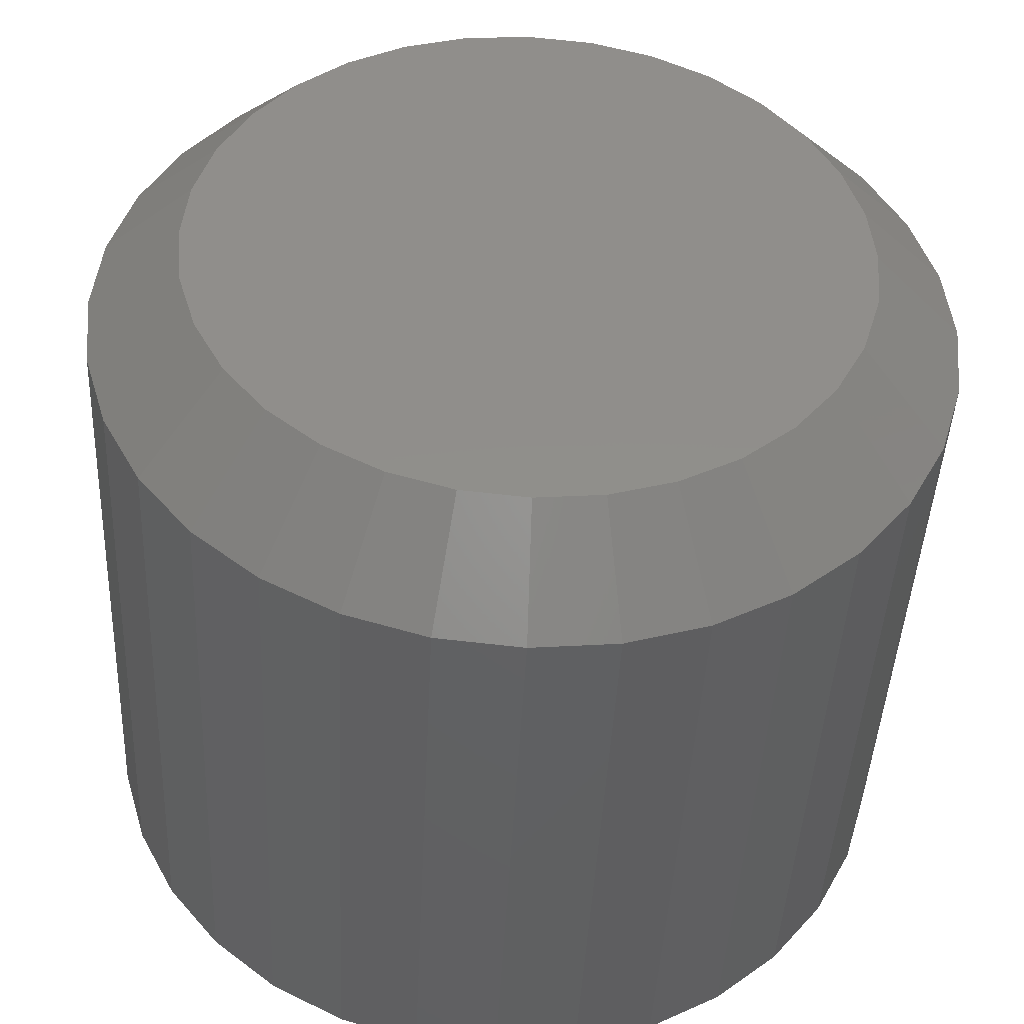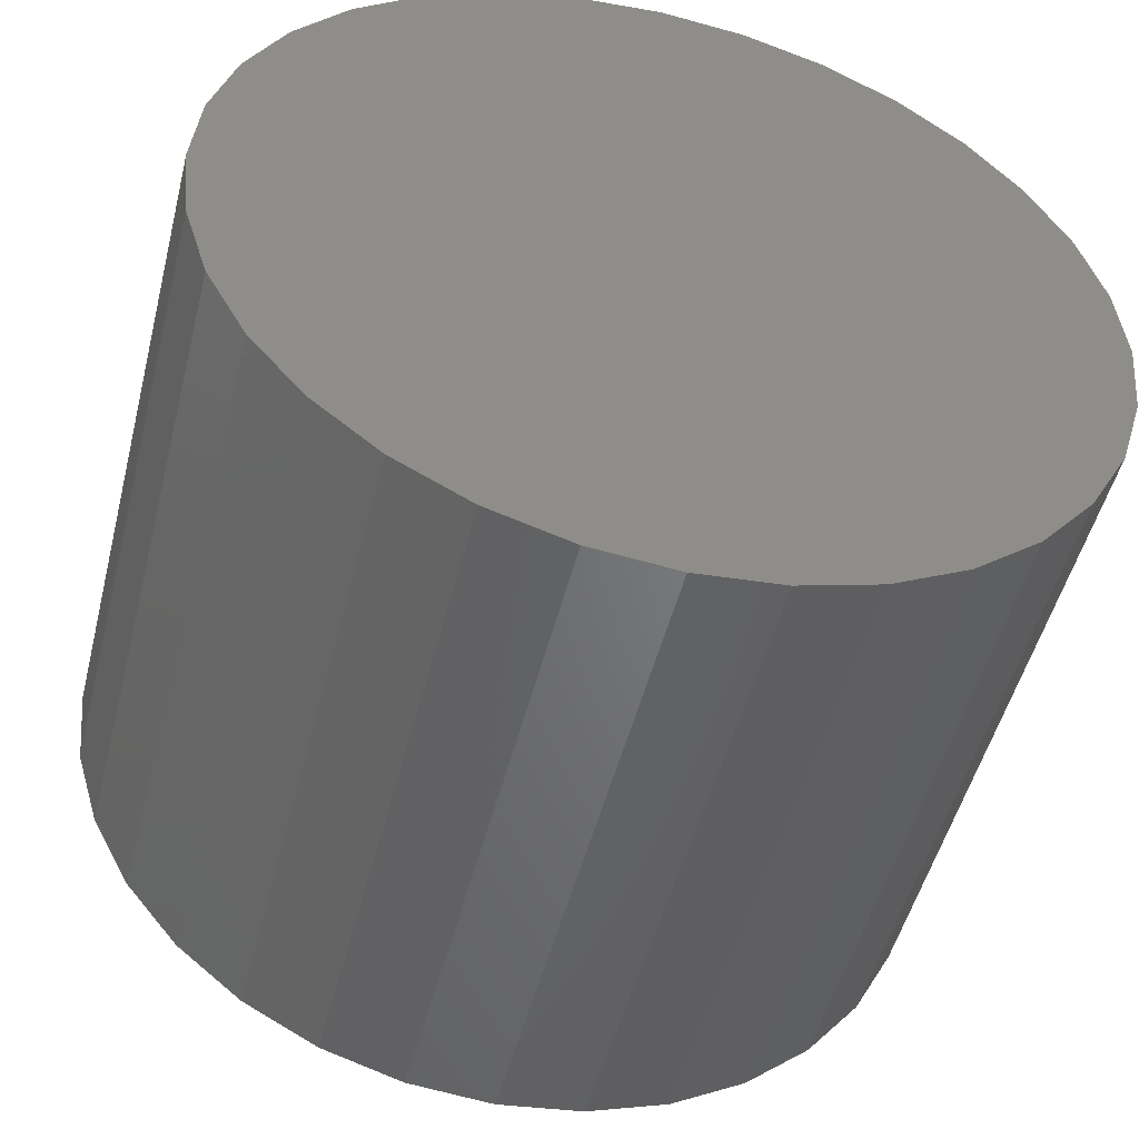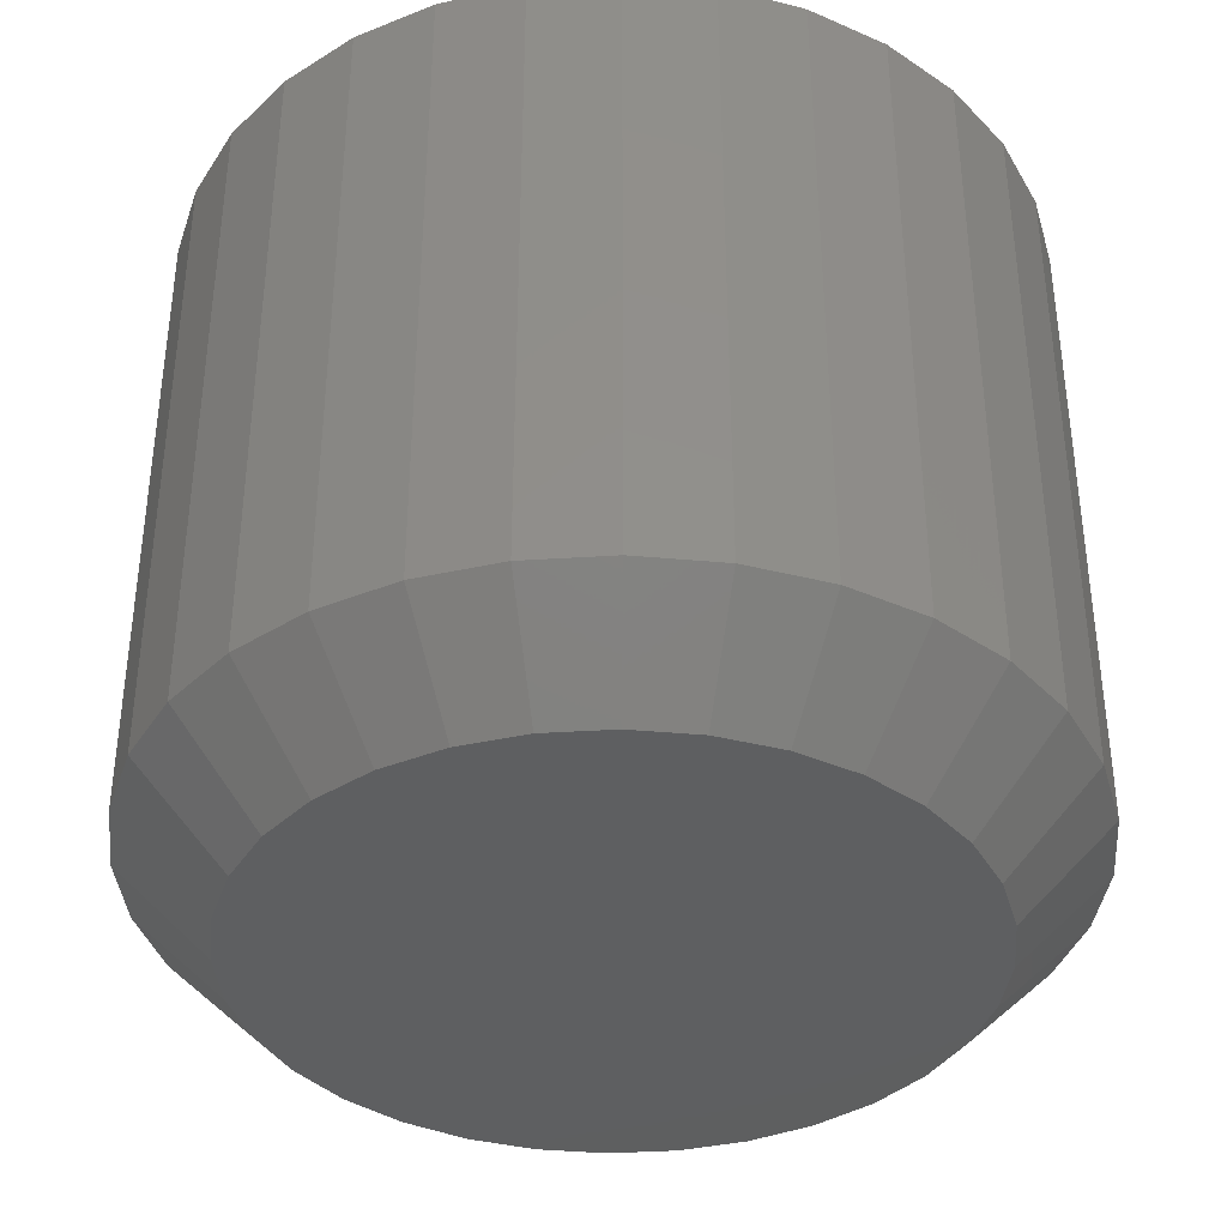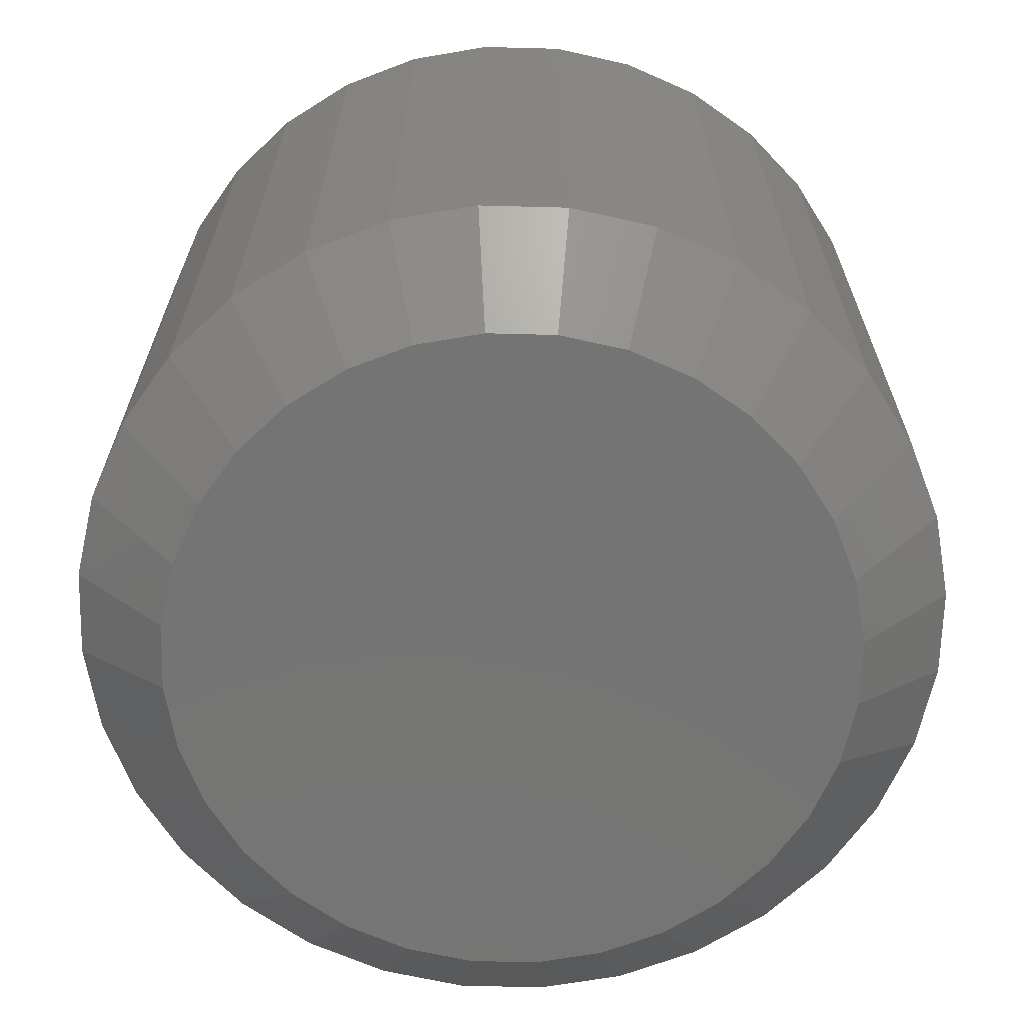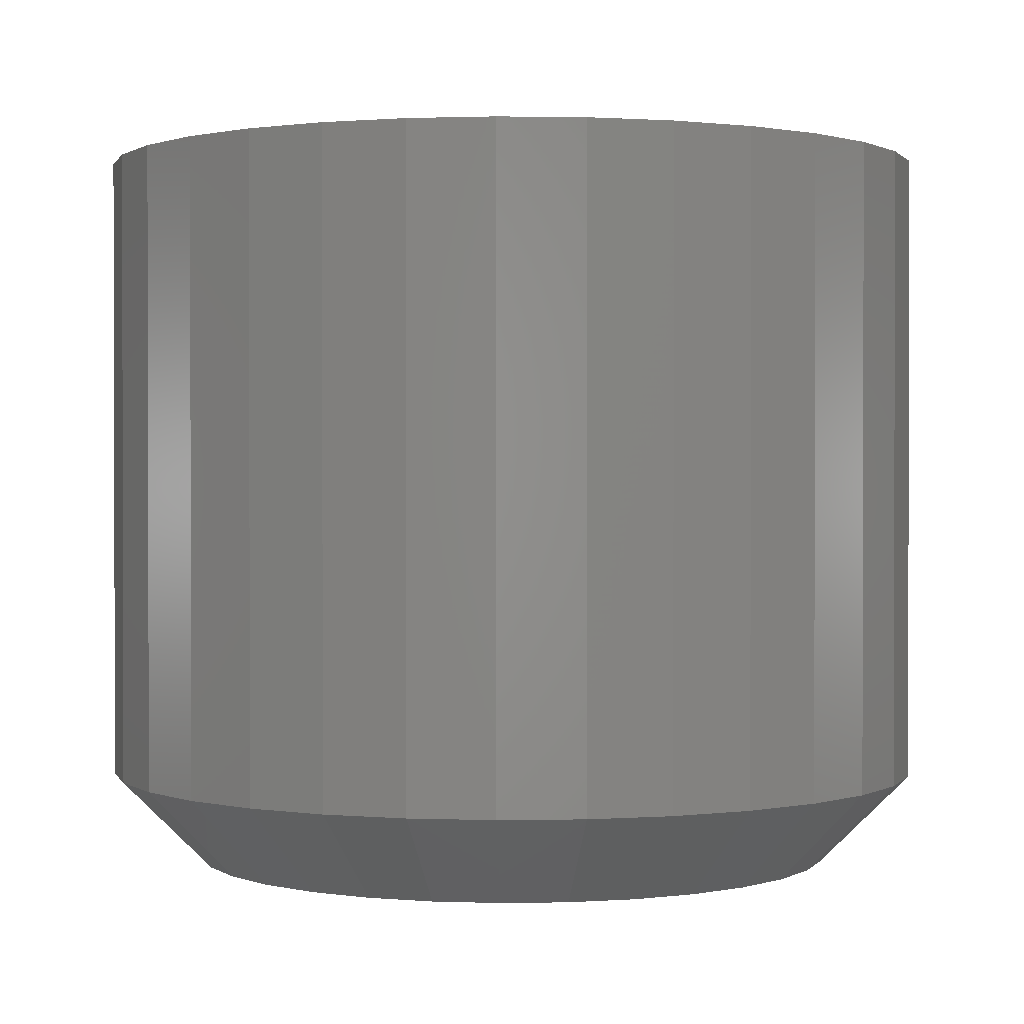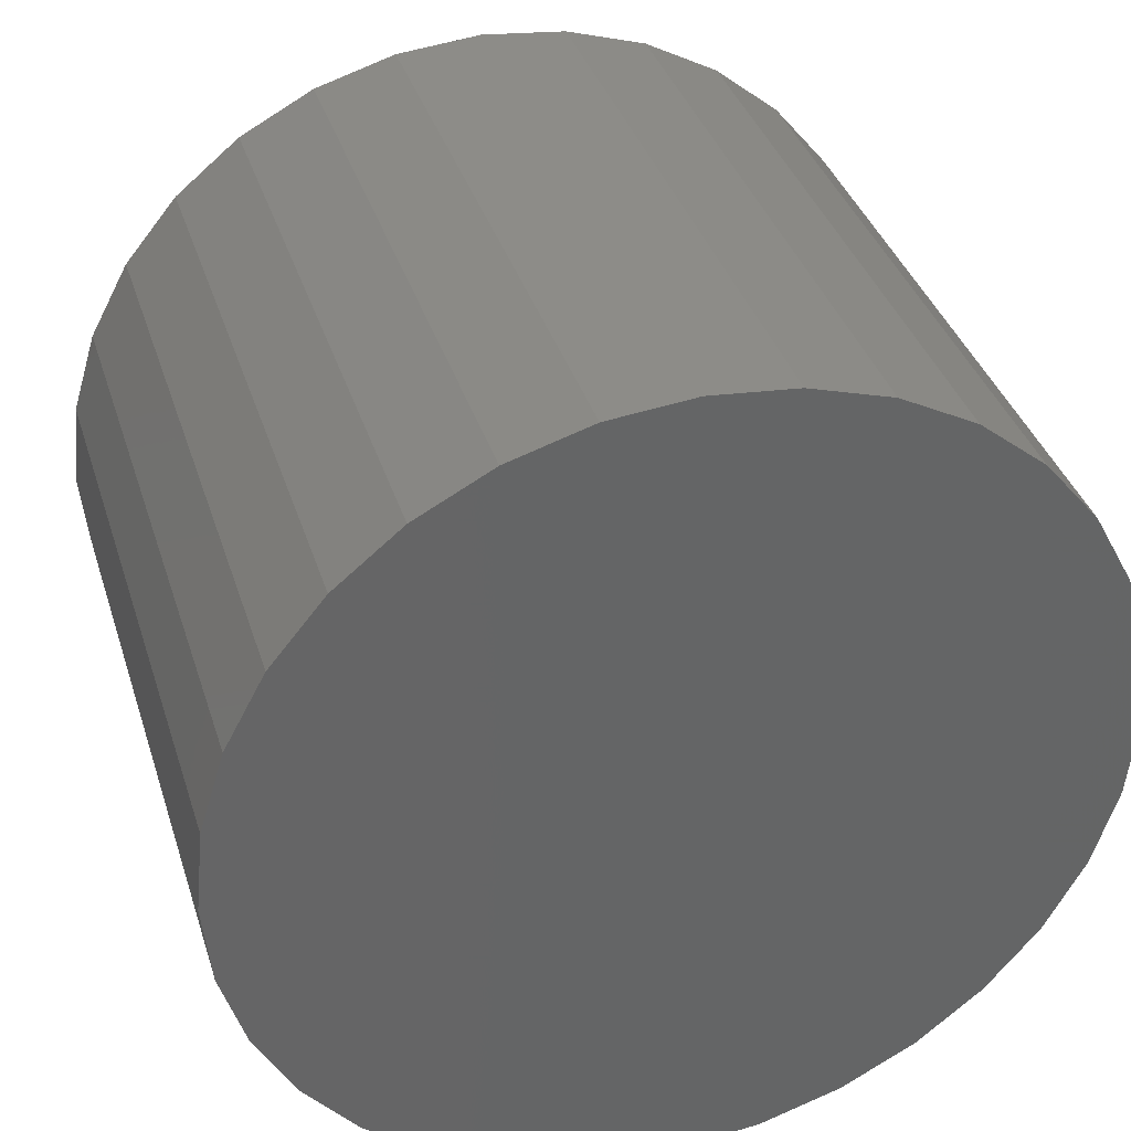
<metadata>
{"format":"stl","ext":"stl","renderer":"f3d","projection":"perspective","resolution":1024,"background":"white","views":[{"elev":-43.7,"azim":177.3,"up":"+Y"},{"elev":-49.8,"azim":-14.0,"up":"+Y"},{"elev":-37.8,"azim":-1.0,"up":"+Z"},{"elev":-66.7,"azim":-97.1,"up":"+Z"},{"elev":0.9,"azim":-166.8,"up":"+Z"},{"elev":36.8,"azim":-16.7,"up":"+Y"}]}
</metadata>
<code>
# stl→obj: 96 verts, 188 faces
v -0.01275 0.6821 0
v -0.007426 0.6837 0
v -0.001891 0.6843 0
v 0.003644 0.6837 0
v 0.008966 0.6821 0
v -0.01765 0.6795 0
v 0.01387 0.6795 0
v -0.02195 0.676 0
v 0.01817 0.676 0
v -0.02548 0.6717 0
v 0.0217 0.6717 0
v -0.0281 0.6668 0
v 0.02432 0.6668 0
v -0.02972 0.6615 0
v 0.02594 0.6615 0
v 0.02432 0.6451 0
v -0.0281 0.6451 0
v 0.02594 0.6504 0
v -0.02548 0.6402 0
v 0.0217 0.6402 0
v -0.02195 0.6359 0
v 0.01817 0.6359 0
v -0.01765 0.6323 0
v 0.01387 0.6323 0
v -0.01275 0.6297 0
v 0.008966 0.6297 0
v -0.007426 0.6281 0
v -0.001891 0.6275 0
v 0.003644 0.6281 0
v -0.02972 0.6504 0
v -0.03026 0.6559 0
v 0.02648 0.6559 0
v 0.03429 0.6559 0.007812
v 0.03429 0.6559 0.0625
v 0.0336 0.6489 0.007812
v 0.0336 0.6489 0.0625
v 0.03154 0.6421 0.007812
v 0.03154 0.6421 0.0625
v 0.02819 0.6358 0.007812
v 0.02819 0.6358 0.0625
v 0.02369 0.6303 0.007812
v 0.02369 0.6303 0.0625
v 0.01821 0.6258 0.007812
v 0.01821 0.6258 0.0625
v 0.01196 0.6225 0.007812
v 0.01196 0.6225 0.0625
v 0.005168 0.6204 0.007812
v 0.005168 0.6204 0.0625
v -0.001891 0.6197 0.007812
v -0.001891 0.6197 0.0625
v -0.008951 0.6204 0.007812
v -0.008951 0.6204 0.0625
v -0.01574 0.6225 0.007812
v -0.01574 0.6225 0.0625
v -0.02199 0.6258 0.007812
v -0.02199 0.6258 0.0625
v -0.02748 0.6303 0.007812
v -0.02748 0.6303 0.0625
v -0.03198 0.6358 0.007812
v -0.03198 0.6358 0.0625
v -0.03532 0.6421 0.007812
v -0.03532 0.6421 0.0625
v -0.03738 0.6489 0.007812
v -0.03738 0.6489 0.0625
v -0.03808 0.6559 0.007812
v -0.03808 0.6559 0.0625
v -0.03738 0.663 0.007812
v -0.03738 0.663 0.0625
v -0.03532 0.6698 0.007812
v -0.03532 0.6698 0.0625
v -0.03198 0.676 0.007812
v -0.03198 0.676 0.0625
v -0.02748 0.6815 0.007812
v -0.02748 0.6815 0.0625
v -0.02199 0.686 0.007812
v -0.02199 0.686 0.0625
v -0.01574 0.6894 0.007812
v -0.01574 0.6894 0.0625
v -0.008951 0.6914 0.007812
v -0.008951 0.6914 0.0625
v -0.001891 0.6921 0.007812
v -0.001891 0.6921 0.0625
v 0.005168 0.6914 0.007812
v 0.005168 0.6914 0.0625
v 0.01196 0.6894 0.007812
v 0.01196 0.6894 0.0625
v 0.01821 0.686 0.007812
v 0.01821 0.686 0.0625
v 0.02369 0.6815 0.007812
v 0.02369 0.6815 0.0625
v 0.02819 0.676 0.007812
v 0.02819 0.676 0.0625
v 0.03154 0.6698 0.007812
v 0.03154 0.6698 0.0625
v 0.0336 0.663 0.007812
v 0.0336 0.663 0.0625
f 1 2 3
f 1 3 4
f 5 1 4
f 6 1 5
f 7 6 5
f 8 6 7
f 9 8 7
f 10 8 9
f 11 10 9
f 12 10 11
f 13 12 11
f 14 12 13
f 15 14 13
f 16 17 18
f 19 17 16
f 20 19 16
f 21 19 20
f 22 21 20
f 23 21 22
f 24 23 22
f 25 23 24
f 26 25 24
f 27 25 26
f 28 27 26
f 29 28 26
f 17 30 18
f 18 30 31
f 18 31 32
f 32 31 14
f 32 14 15
f 33 34 35
f 35 34 36
f 35 36 37
f 37 36 38
f 37 38 39
f 39 38 40
f 39 40 41
f 41 40 42
f 41 42 43
f 43 42 44
f 43 44 45
f 45 44 46
f 45 46 47
f 47 46 48
f 47 48 49
f 49 48 50
f 49 50 51
f 51 50 52
f 51 52 53
f 53 52 54
f 53 54 55
f 55 54 56
f 55 56 57
f 57 56 58
f 57 58 59
f 59 58 60
f 59 60 61
f 61 60 62
f 61 62 63
f 63 62 64
f 63 64 65
f 65 64 66
f 65 66 67
f 67 66 68
f 67 68 69
f 69 68 70
f 69 70 71
f 71 70 72
f 71 72 73
f 73 72 74
f 73 74 75
f 75 74 76
f 75 76 77
f 77 76 78
f 77 78 79
f 79 78 80
f 79 80 81
f 81 80 82
f 81 82 83
f 83 82 84
f 83 84 85
f 85 84 86
f 85 86 87
f 87 86 88
f 87 88 89
f 89 88 90
f 89 90 91
f 91 90 92
f 91 92 93
f 93 92 94
f 93 94 95
f 95 94 96
f 95 96 33
f 33 96 34
f 31 63 65
f 31 30 63
f 33 18 32
f 33 35 18
f 17 61 63
f 17 63 30
f 19 57 59
f 59 61 19
f 19 61 17
f 25 53 55
f 25 55 23
f 55 21 23
f 27 49 51
f 51 53 27
f 27 53 25
f 26 45 47
f 26 47 29
f 47 28 29
f 24 41 43
f 43 45 24
f 24 45 26
f 16 37 39
f 16 39 20
f 39 22 20
f 35 37 18
f 18 37 16
f 57 19 21
f 21 55 57
f 49 27 28
f 28 47 49
f 41 24 22
f 22 39 41
f 32 95 33
f 32 15 95
f 65 14 31
f 65 67 14
f 13 93 95
f 13 95 15
f 11 89 91
f 91 93 11
f 11 93 13
f 5 85 87
f 5 87 7
f 87 9 7
f 4 81 83
f 83 85 4
f 4 85 5
f 1 77 79
f 1 79 2
f 79 3 2
f 6 73 75
f 75 77 6
f 6 77 1
f 12 69 71
f 12 71 10
f 71 8 10
f 67 69 14
f 14 69 12
f 89 11 9
f 9 87 89
f 81 4 3
f 3 79 81
f 73 6 8
f 8 71 73
f 82 80 78
f 84 82 78
f 84 78 86
f 86 78 76
f 86 76 88
f 88 76 74
f 88 74 90
f 90 74 72
f 90 72 92
f 92 72 70
f 92 70 94
f 94 70 68
f 94 68 96
f 36 62 38
f 38 62 60
f 38 60 40
f 40 60 58
f 40 58 42
f 42 58 56
f 42 56 44
f 44 56 54
f 44 54 46
f 46 54 52
f 46 52 50
f 46 50 48
f 96 68 34
f 34 68 66
f 34 66 36
f 36 66 64
f 36 64 62

</code>
